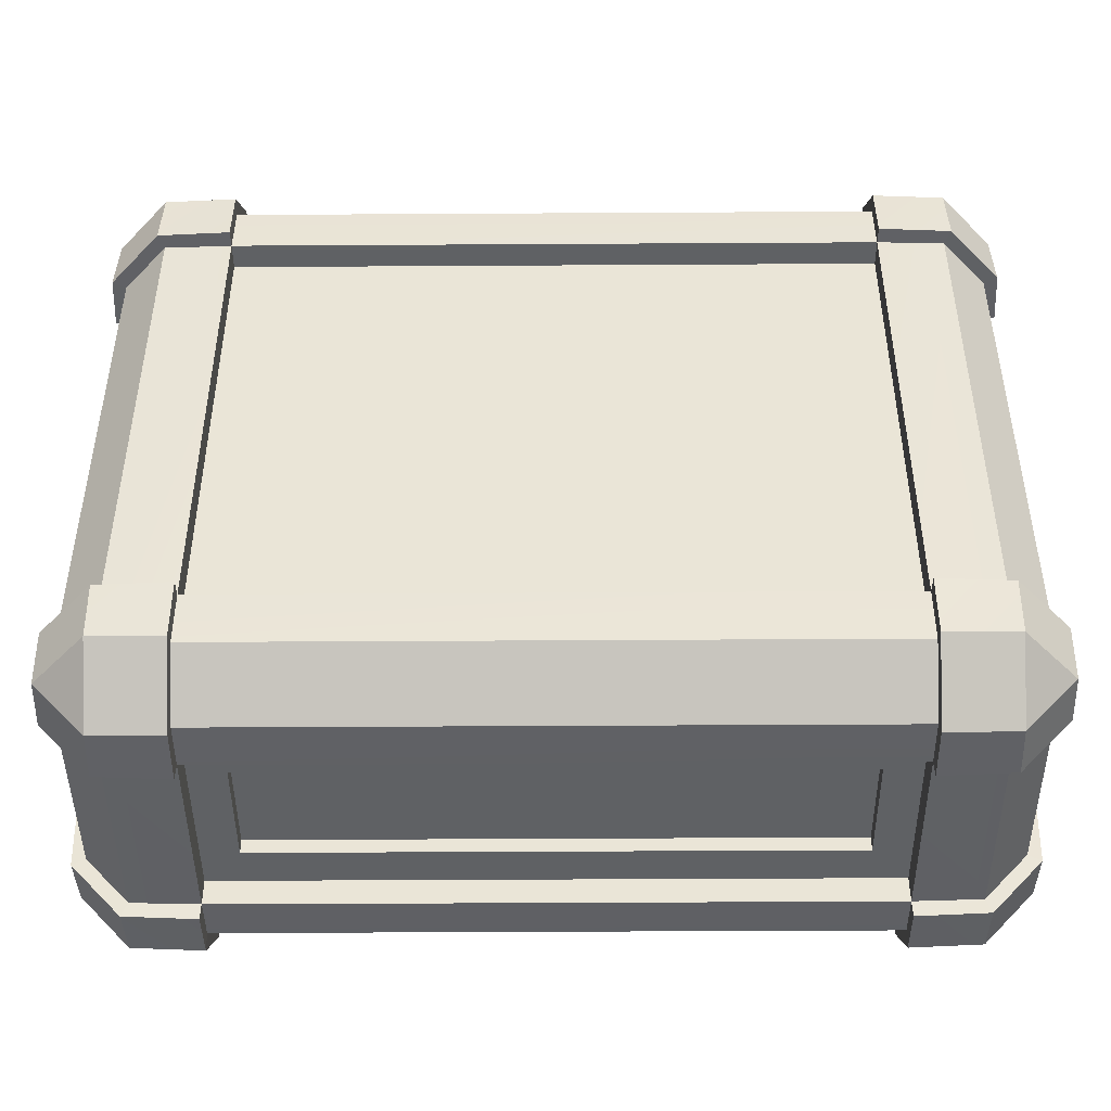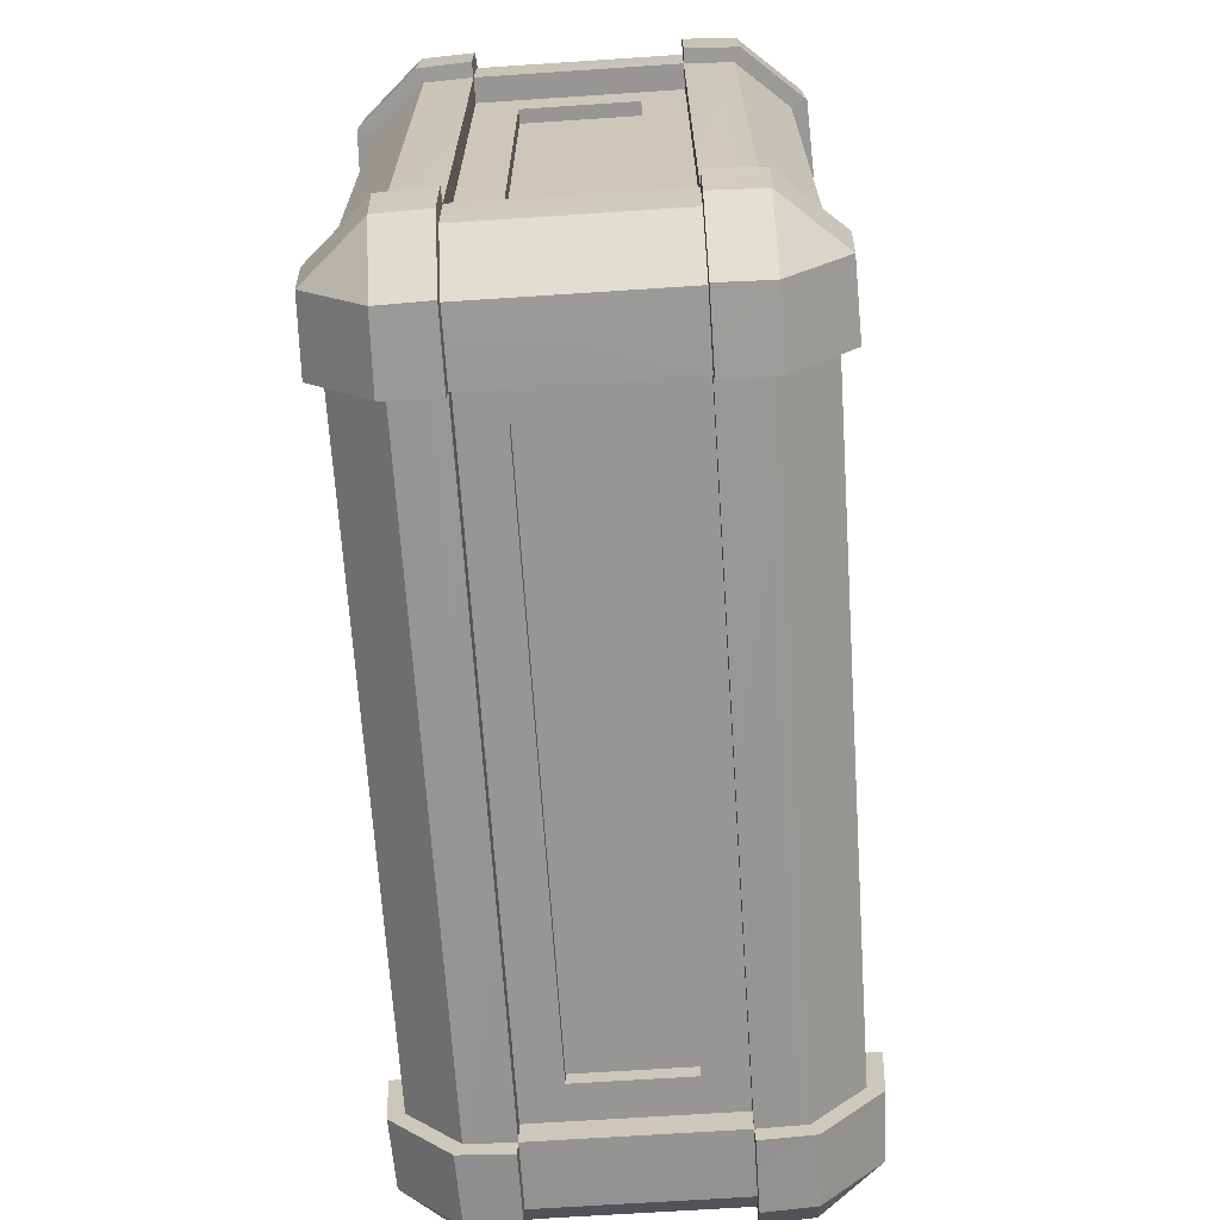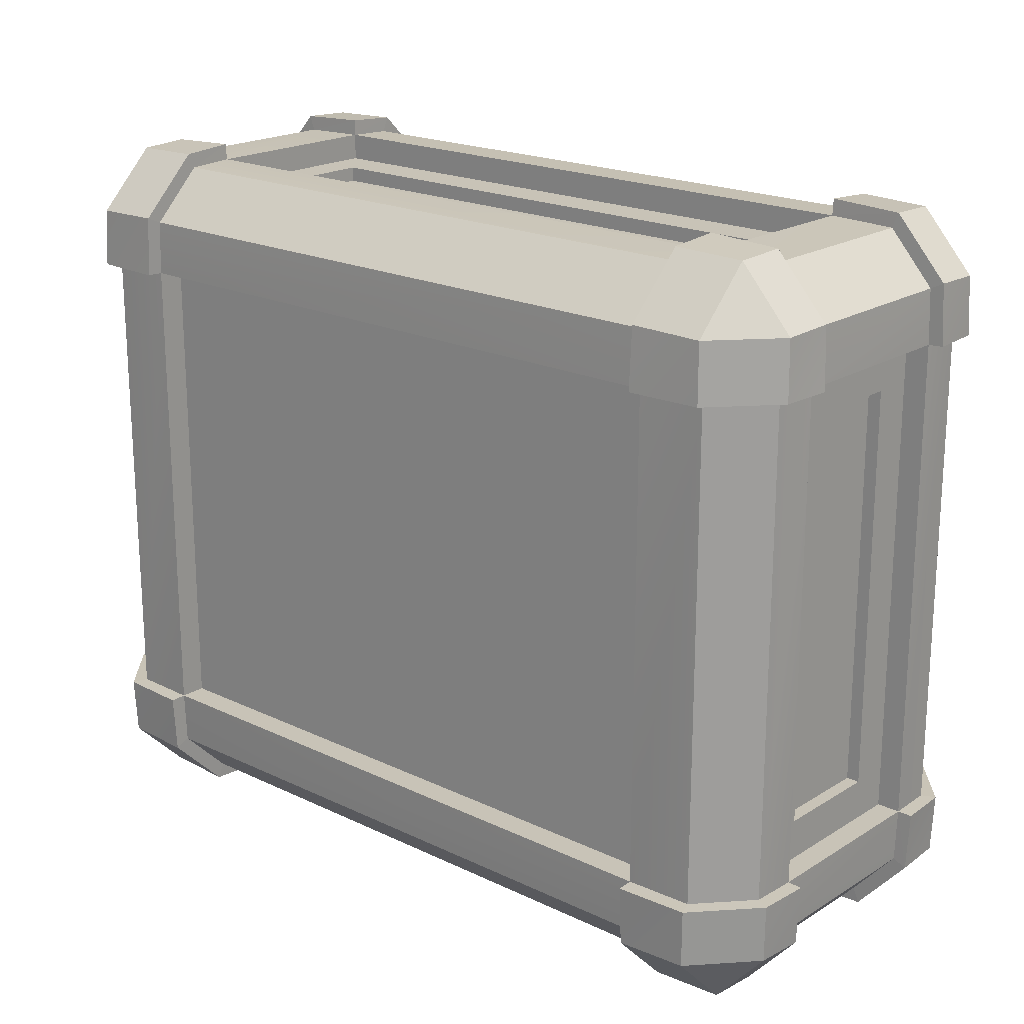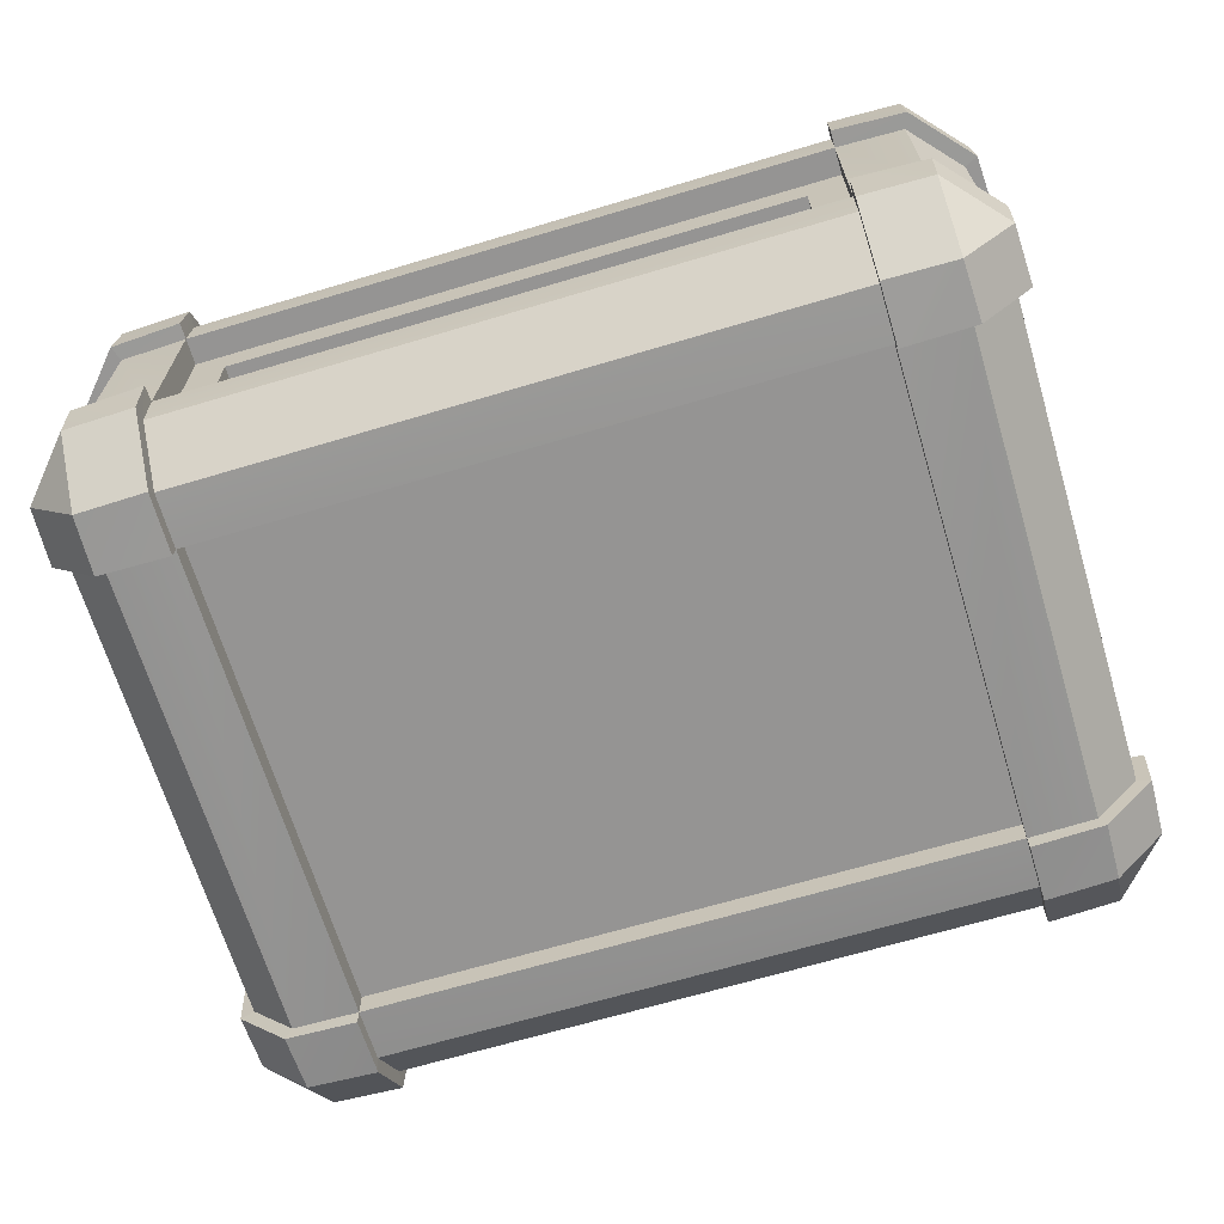
<metadata>
{"format":"obj","ext":"obj","renderer":"f3d","projection":"perspective","resolution":1024,"background":"white","views":[{"elev":-45.5,"azim":-179.6,"up":"+Z"},{"elev":-67.8,"azim":-86.2,"up":"+Z"},{"elev":19.8,"azim":41.4,"up":"+Z"},{"elev":-67.1,"azim":-163.3,"up":"+Y"}]}
</metadata>
<code>
v  60.34 54.14 -42.03
v  -42.91 54.14 -42.03
v  -42.91 54.14 36.32
v  60.34 54.14 36.32
v  -42.91 49.96 53.13
v  -42.91 42.56 53.45
v  60.34 42.56 53.45
v  60.34 49.96 53.13
v  60.34 42.56 49.18
v  -42.91 42.56 49.18
v  -37.08 36.03 49.18
v  54.52 36.03 49.18
v  -42.91 11.58 49.18
v  -37.08 18.11 49.18
v  60.34 11.58 49.18
v  54.52 18.11 49.18
v  74.81 42.56 -42.03
v  74.81 42.56 36.32
v  74.81 36.03 29.8
v  74.81 36.03 -35.51
v  74.81 11.58 36.32
v  74.81 18.11 29.8
v  74.81 11.58 -42.03
v  74.81 18.11 -35.51
v  -42.91 42.56 -54.89
v  60.34 42.56 -54.89
v  54.52 36.03 -54.89
v  -37.08 36.03 -54.89
v  60.34 11.58 -54.89
v  54.52 18.11 -54.89
v  -42.91 11.58 -54.89
v  -37.08 18.11 -54.89
v  -57.37 42.56 36.32
v  -57.37 42.56 -42.03
v  -57.37 36.03 -35.51
v  -57.37 36.03 29.8
v  -57.37 11.58 -42.03
v  -57.37 18.11 -35.51
v  -57.37 11.58 36.32
v  -57.37 18.11 29.8
v  -37.08 36.03 46.81
v  54.52 36.03 46.81
v  -37.08 18.11 46.81
v  54.52 18.11 46.81
v  72.69 36.03 29.8
v  72.69 36.03 -35.51
v  72.69 18.11 29.8
v  72.69 18.11 -35.51
v  54.52 36.03 -52.52
v  -37.08 36.03 -52.52
v  54.52 18.11 -52.52
v  -37.08 18.11 -52.52
v  -55.26 36.03 -35.51
v  -55.26 36.03 29.8
v  -55.26 18.11 -35.51
v  -55.26 18.11 29.8
o Box001
g Box001
f 1 2 3
f 3 4 1
f 5 6 7
f 7 8 5
f 9 10 11
f 11 12 9
f 10 13 14
f 14 11 10
f 13 15 16
f 16 14 13
f 15 9 12
f 12 16 15
f 17 18 19
f 19 20 17
f 18 21 22
f 22 19 18
f 21 23 24
f 24 22 21
f 23 17 20
f 20 24 23
f 25 26 27
f 27 28 25
f 26 29 30
f 30 27 26
f 29 31 32
f 32 30 29
f 31 25 28
f 28 32 31
f 33 34 35
f 35 36 33
f 34 37 38
f 38 35 34
f 37 39 40
f 40 38 37
f 39 33 36
f 36 40 39
f 12 11 41
f 41 42 12
f 11 14 43
f 43 41 11
f 14 16 44
f 44 43 14
f 16 12 42
f 42 44 16
f 20 19 45
f 45 46 20
f 19 22 47
f 47 45 19
f 22 24 48
f 48 47 22
f 24 20 46
f 46 48 24
f 28 27 49
f 49 50 28
f 27 30 51
f 51 49 27
f 30 32 52
f 52 51 30
f 32 28 50
f 50 52 32
f 36 35 53
f 53 54 36
f 35 38 55
f 55 53 35
f 38 40 56
f 56 55 38
f 40 36 54
f 54 56 40
v  -37.08 36.03 46.81
v  -37.08 18.11 46.81
v  54.52 18.11 46.81
v  54.52 36.03 46.81
v  72.69 36.03 29.8
v  72.69 18.11 29.8
v  72.69 18.11 -35.51
v  72.69 36.03 -35.51
v  54.52 36.03 -52.52
v  54.52 18.11 -52.52
v  -37.08 18.11 -52.52
v  -37.08 36.03 -52.52
v  -55.26 36.03 -35.51
v  -55.26 18.11 -35.51
v  -55.26 18.11 29.8
v  -55.26 36.03 29.8
o Object001
g Object001
f 57 58 59
f 59 60 57
f 61 62 63
f 63 64 61
f 65 66 67
f 67 68 65
f 69 70 71
f 71 72 69
v  -54.29 3.429 55.18
v  -62.73 3.431 45.74
v  -54.3 -6.003 45.75
v  71.73 -6.003 45.75
v  80.16 3.431 45.74
v  71.73 3.429 55.18
v  -62.73 3.431 -51.45
v  -54.29 3.429 -60.89
v  -54.3 -6.003 -51.46
v  71.73 -6.003 -51.46
v  71.73 3.429 -60.89
v  80.16 3.431 -51.45
v  -54.29 50.71 55.18
v  -54.3 60.15 45.75
v  -62.73 50.71 45.74
v  80.16 50.71 45.74
v  71.73 60.15 45.75
v  71.73 50.71 55.18
v  -62.73 50.71 -51.45
v  -54.3 60.15 -51.46
v  -54.29 50.71 -60.89
v  71.73 50.71 -60.89
v  71.73 60.15 -51.46
v  80.16 50.71 -51.45
v  72 42.65 55.52
v  80.46 42.65 46.05
v  80.46 11.49 46.05
v  72 11.49 55.52
v  -54.57 11.49 55.52
v  -63.02 11.49 46.05
v  -63.02 42.65 46.05
v  -54.57 42.65 55.52
v  80.46 42.65 -51.76
v  72 42.65 -61.23
v  72 11.49 -61.23
v  80.46 11.49 -51.76
v  -54.57 42.65 -61.23
v  -63.02 42.65 -51.76
v  -63.02 11.49 -51.76
v  -54.57 11.49 -61.23
v  60.39 -6.334 -51.76
v  60.39 3.128 -61.22
v  -42.96 3.128 -61.22
v  -42.96 -6.334 -51.76
v  -42.96 -6.334 46.05
v  -42.96 3.128 55.51
v  60.39 3.128 55.51
v  60.39 -6.334 46.05
v  60.39 60.48 46.04
v  60.39 51.01 55.51
v  -42.96 51.01 55.51
v  -42.96 60.48 46.04
v  -42.96 60.48 -51.75
v  -42.96 51.01 -61.22
v  60.39 51.01 -61.22
v  60.39 60.48 -51.75
v  -42.97 42.67 56.06
v  60.41 42.67 56.06
v  60.41 11.47 56.06
v  -42.97 11.47 56.06
v  60.41 42.67 -61.77
v  -42.97 42.67 -61.77
v  -42.97 11.47 -61.77
v  60.41 11.47 -61.77
v  -54.56 -6.338 -42.11
v  -63.02 3.127 -42.11
v  -63.02 3.127 36.4
v  -54.56 -6.338 36.4
v  72 -6.338 36.4
v  80.46 3.127 36.4
v  80.46 3.127 -42.11
v  72 -6.338 -42.11
v  72 60.48 -42.11
v  80.46 51.02 -42.11
v  80.46 51.02 36.4
v  72 60.48 36.4
v  -54.56 60.48 36.4
v  -63.02 51.02 36.4
v  -63.02 51.02 -42.11
v  -54.56 60.48 -42.11
v  80.95 42.67 36.42
v  80.95 42.67 -42.13
v  80.95 11.47 -42.13
v  80.95 11.47 36.42
v  -63.51 42.67 -42.13
v  -63.51 42.67 36.42
v  -63.51 11.47 36.42
v  -63.51 11.47 -42.13
v  60.41 -6.876 36.42
v  60.41 -6.876 -42.13
v  -42.97 -6.876 -42.13
v  -42.97 -6.876 36.42
v  60.41 61.02 -42.13
v  60.41 61.02 36.42
v  -42.97 61.02 36.42
v  -42.97 61.02 -42.13
v  -42.91 11.58 53.45
v  -53.64 11.58 53.13
v  -60.89 11.58 45
v  -61.18 11.58 36.32
v  -60.89 4.182 36.32
v  -53.64 -3.945 36.32
v  -42.91 -4.27 36.32
v  -42.91 -3.945 45
v  -42.91 4.182 53.13
v  78.62 11.58 36.32
v  78.33 11.58 45
v  71.08 11.58 53.13
v  60.34 11.58 53.45
v  60.34 4.182 53.13
v  60.34 -3.945 45
v  60.34 -4.27 36.32
v  71.08 -3.945 36.32
v  78.33 4.182 36.32
v  -61.18 11.58 -42.03
v  -60.89 11.58 -50.71
v  -53.64 11.58 -58.84
v  -42.91 11.58 -59.16
v  -42.91 4.182 -58.84
v  -42.91 -3.945 -50.71
v  -42.91 -4.27 -42.03
v  -53.64 -3.945 -42.03
v  -60.89 4.182 -42.03
v  60.34 11.58 -59.16
v  71.08 11.58 -58.84
v  78.33 11.58 -50.71
v  78.62 11.58 -42.03
v  78.33 4.182 -42.03
v  71.08 -3.945 -42.03
v  60.34 -4.27 -42.03
v  60.34 -3.945 -50.71
v  60.34 4.182 -58.84
v  -61.18 42.56 36.32
v  -60.89 42.56 45
v  -53.64 42.56 53.13
v  -42.91 42.56 53.45
v  -42.91 49.96 53.13
v  -42.91 58.09 45
v  -42.91 58.41 36.32
v  -53.64 58.09 36.32
v  -60.89 49.96 36.32
v  60.34 42.56 53.45
v  71.08 42.56 53.13
v  78.33 42.56 45
v  78.62 42.56 36.32
v  78.33 49.96 36.32
v  71.08 58.09 36.32
v  60.34 58.41 36.32
v  60.34 58.09 45
v  60.34 49.96 53.13
v  -42.91 42.56 -59.16
v  -53.64 42.56 -58.84
v  -60.89 42.56 -50.71
v  -61.18 42.56 -42.03
v  -60.89 49.96 -42.03
v  -53.64 58.09 -42.03
v  -42.91 58.41 -42.03
v  -42.91 58.09 -50.71
v  -42.91 49.96 -58.84
v  78.62 42.56 -42.03
v  78.33 42.56 -50.71
v  71.08 42.56 -58.84
v  60.34 42.56 -59.16
v  60.34 49.96 -58.84
v  60.34 58.09 -50.71
v  60.34 58.41 -42.03
v  71.08 58.09 -42.03
v  78.33 49.96 -42.03
o Object002
g Object002
f 73 74 75
f 76 77 78
f 79 80 81
f 82 83 84
f 85 86 87
f 88 89 90
f 91 92 93
f 94 95 96
f 88 90 97
f 97 98 88
f 78 77 99
f 99 100 78
f 74 73 101
f 101 102 74
f 85 87 103
f 103 104 85
f 94 96 105
f 105 106 94
f 84 83 107
f 107 108 84
f 91 93 109
f 109 110 91
f 80 79 111
f 111 112 80
f 83 82 113
f 113 114 83
f 81 80 115
f 115 116 81
f 73 75 117
f 117 118 73
f 76 78 119
f 119 120 76
f 90 89 121
f 121 122 90
f 86 85 123
f 123 124 86
f 93 92 125
f 125 126 93
f 95 94 127
f 127 128 95
f 85 104 129
f 129 123 85
f 97 90 122
f 122 130 97
f 78 100 131
f 131 119 78
f 101 73 118
f 118 132 101
f 94 106 133
f 133 127 94
f 109 93 126
f 126 134 109
f 80 112 135
f 135 115 80
f 107 83 114
f 114 136 107
f 79 81 137
f 137 138 79
f 75 74 139
f 139 140 75
f 77 76 141
f 141 142 77
f 82 84 143
f 143 144 82
f 96 95 145
f 145 146 96
f 89 88 147
f 147 148 89
f 87 86 149
f 149 150 87
f 92 91 151
f 151 152 92
f 88 98 153
f 153 147 88
f 105 96 146
f 146 154 105
f 84 108 155
f 155 143 84
f 99 77 142
f 142 156 99
f 91 110 157
f 157 151 91
f 103 87 150
f 150 158 103
f 74 102 159
f 159 139 74
f 111 79 138
f 138 160 111
f 76 120 161
f 161 141 76
f 113 82 144
f 144 162 113
f 81 116 163
f 163 137 81
f 117 75 140
f 140 164 117
f 95 128 165
f 165 145 95
f 121 89 148
f 148 166 121
f 86 124 167
f 167 149 86
f 125 92 152
f 152 168 125
f 169 170 101
f 101 132 169
f 170 171 102
f 102 101 170
f 171 172 159
f 159 102 171
f 172 173 139
f 139 159 172
f 173 174 140
f 140 139 173
f 174 175 164
f 164 140 174
f 175 176 117
f 117 164 175
f 176 177 118
f 118 117 176
f 177 169 132
f 132 118 177
f 178 179 99
f 99 156 178
f 179 180 100
f 100 99 179
f 180 181 131
f 131 100 180
f 181 182 119
f 119 131 181
f 182 183 120
f 120 119 182
f 183 184 161
f 161 120 183
f 184 185 141
f 141 161 184
f 185 186 142
f 142 141 185
f 186 178 156
f 156 142 186
f 187 188 111
f 111 160 187
f 188 189 112
f 112 111 188
f 189 190 135
f 135 112 189
f 190 191 115
f 115 135 190
f 191 192 116
f 116 115 191
f 192 193 163
f 163 116 192
f 193 194 137
f 137 163 193
f 194 195 138
f 138 137 194
f 195 187 160
f 160 138 195
f 196 197 107
f 107 136 196
f 197 198 108
f 108 107 197
f 198 199 155
f 155 108 198
f 199 200 143
f 143 155 199
f 200 201 144
f 144 143 200
f 201 202 162
f 162 144 201
f 202 203 113
f 113 162 202
f 203 204 114
f 114 113 203
f 204 196 136
f 136 114 204
f 205 206 103
f 103 158 205
f 206 207 104
f 104 103 206
f 207 208 129
f 129 104 207
f 208 209 123
f 123 129 208
f 209 210 124
f 124 123 209
f 210 211 167
f 167 124 210
f 211 212 149
f 149 167 211
f 212 213 150
f 150 149 212
f 213 205 158
f 158 150 213
f 214 215 97
f 97 130 214
f 215 216 98
f 98 97 215
f 216 217 153
f 153 98 216
f 217 218 147
f 147 153 217
f 218 219 148
f 148 147 218
f 219 220 166
f 166 148 219
f 220 221 121
f 121 166 220
f 221 222 122
f 122 121 221
f 222 214 130
f 130 122 222
f 223 224 109
f 109 134 223
f 224 225 110
f 110 109 224
f 225 226 157
f 157 110 225
f 226 227 151
f 151 157 226
f 227 228 152
f 152 151 227
f 228 229 168
f 168 152 228
f 229 230 125
f 125 168 229
f 230 231 126
f 126 125 230
f 231 223 134
f 134 126 231
f 232 233 105
f 105 154 232
f 233 234 106
f 106 105 233
f 234 235 133
f 133 106 234
f 235 236 127
f 127 133 235
f 236 237 128
f 128 127 236
f 237 238 165
f 165 128 237
f 238 239 145
f 145 165 238
f 239 240 146
f 146 145 239
f 240 232 154
f 154 146 240
v  60.34 0 36.32
v  -42.91 0 36.32
v  -42.91 0 -42.03
v  60.34 0 -42.03
v  -60.89 4.182 -42.03
v  -53.64 -3.945 -42.03
v  -53.64 -3.945 36.32
v  -60.89 4.182 36.32
v  60.34 4.182 -58.84
v  60.34 -3.945 -50.71
v  -42.91 -3.945 -50.71
v  -42.91 4.182 -58.84
v  78.33 4.182 36.32
v  71.08 -3.945 36.32
v  71.08 -3.945 -42.03
v  78.33 4.182 -42.03
v  -42.91 4.182 53.13
v  -42.91 -3.945 45
v  60.34 -3.945 45
v  60.34 4.182 53.13
v  60.34 49.96 53.13
v  60.34 58.09 45
v  -42.91 58.09 45
v  -42.91 49.96 53.13
v  78.33 49.96 -42.03
v  71.08 58.09 -42.03
v  71.08 58.09 36.32
v  78.33 49.96 36.32
v  -42.91 49.96 -58.84
v  -42.91 58.09 -50.71
v  60.34 58.09 -50.71
v  60.34 49.96 -58.84
v  -60.89 49.96 36.32
v  -53.64 58.09 36.32
v  -53.64 58.09 -42.03
v  -60.89 49.96 -42.03
v  78.33 42.56 45
v  71.08 42.56 53.13
v  71.08 11.58 53.13
v  78.33 11.58 45
v  -60.89 11.58 45
v  -53.64 11.58 53.13
v  -53.64 42.56 53.13
v  -60.89 42.56 45
v  71.08 42.56 -58.84
v  78.33 42.56 -50.71
v  78.33 11.58 -50.71
v  71.08 11.58 -58.84
v  -60.89 42.56 -50.71
v  -53.64 42.56 -58.84
v  -53.64 11.58 -58.84
v  -60.89 11.58 -50.71
v  60.34 11.58 53.45
v  -42.91 11.58 53.45
v  78.62 42.56 36.32
v  78.62 42.56 -42.03
v  78.62 11.58 -42.03
v  78.62 11.58 36.32
v  60.34 42.56 -59.16
v  -42.91 42.56 -59.16
v  -42.91 11.58 -59.16
v  60.34 11.58 -59.16
v  -61.18 42.56 -42.03
v  -61.18 42.56 36.32
v  -61.18 11.58 36.32
v  -61.18 11.58 -42.03
v  60.34 -4.27 36.32
v  60.34 -4.27 -42.03
v  -42.91 -4.27 -42.03
v  -42.91 -4.27 36.32
v  60.34 58.41 -42.03
v  60.34 58.41 36.32
v  -42.91 58.41 36.32
v  -42.91 58.41 -42.03
v  -42.91 42.56 53.45
v  60.34 42.56 53.45
v  -42.91 42.56 49.18
v  60.34 42.56 49.18
v  60.34 11.58 49.18
v  -42.91 11.58 49.18
v  60.34 42.56 -54.89
v  -42.91 42.56 -54.89
v  -42.91 11.58 -54.89
v  60.34 11.58 -54.89
v  74.81 42.56 36.32
v  74.81 42.56 -42.03
v  74.81 11.58 -42.03
v  74.81 11.58 36.32
v  -57.37 42.56 -42.03
v  -57.37 42.56 36.32
v  -57.37 11.58 36.32
v  -57.37 11.58 -42.03
v  60.34 54.14 -42.03
v  60.34 54.14 36.32
v  -42.91 54.14 36.32
v  -42.91 54.14 -42.03
o Object003
g Object003
f 241 242 243
f 243 244 241
f 245 246 247
f 247 248 245
f 249 250 251
f 251 252 249
f 253 254 255
f 255 256 253
f 257 258 259
f 259 260 257
f 261 262 263
f 263 264 261
f 265 266 267
f 267 268 265
f 269 270 271
f 271 272 269
f 273 274 275
f 275 276 273
f 277 278 279
f 279 280 277
f 281 282 283
f 283 284 281
f 285 286 287
f 287 288 285
f 289 290 291
f 291 292 289
f 260 293 294
f 294 257 260
f 268 295 296
f 296 265 268
f 256 297 298
f 298 253 256
f 272 299 300
f 300 269 272
f 252 301 302
f 302 249 252
f 276 303 304
f 304 273 276
f 248 305 306
f 306 245 248
f 254 307 308
f 308 255 254
f 246 309 310
f 310 247 246
f 266 311 312
f 312 267 266
f 274 313 314
f 314 275 274
f 283 282 294
f 294 315 283
f 279 278 316
f 316 293 279
f 285 288 302
f 302 299 285
f 291 290 300
f 300 301 291
f 259 258 310
f 310 307 259
f 251 250 308
f 308 309 251
f 271 270 314
f 314 311 271
f 263 262 312
f 312 313 263
f 277 280 298
f 298 295 277
f 287 286 296
f 296 297 287
f 289 292 306
f 306 303 289
f 281 284 304
f 304 305 281
f 317 318 316
f 316 315 317
f 318 319 293
f 293 316 318
f 319 320 294
f 294 293 319
f 320 317 315
f 315 294 320
f 321 322 300
f 300 299 321
f 322 323 301
f 301 300 322
f 323 324 302
f 302 301 323
f 324 321 299
f 299 302 324
f 325 326 296
f 296 295 325
f 326 327 297
f 297 296 326
f 327 328 298
f 298 297 327
f 328 325 295
f 295 298 328
f 329 330 304
f 304 303 329
f 330 331 305
f 305 304 330
f 331 332 306
f 306 305 331
f 332 329 303
f 303 306 332
f 241 244 308
f 308 307 241
f 244 243 309
f 309 308 244
f 243 242 310
f 310 309 243
f 242 241 307
f 307 310 242
f 333 334 312
f 312 311 333
f 334 335 313
f 313 312 334
f 335 336 314
f 314 313 335
f 336 333 311
f 311 314 336

</code>
